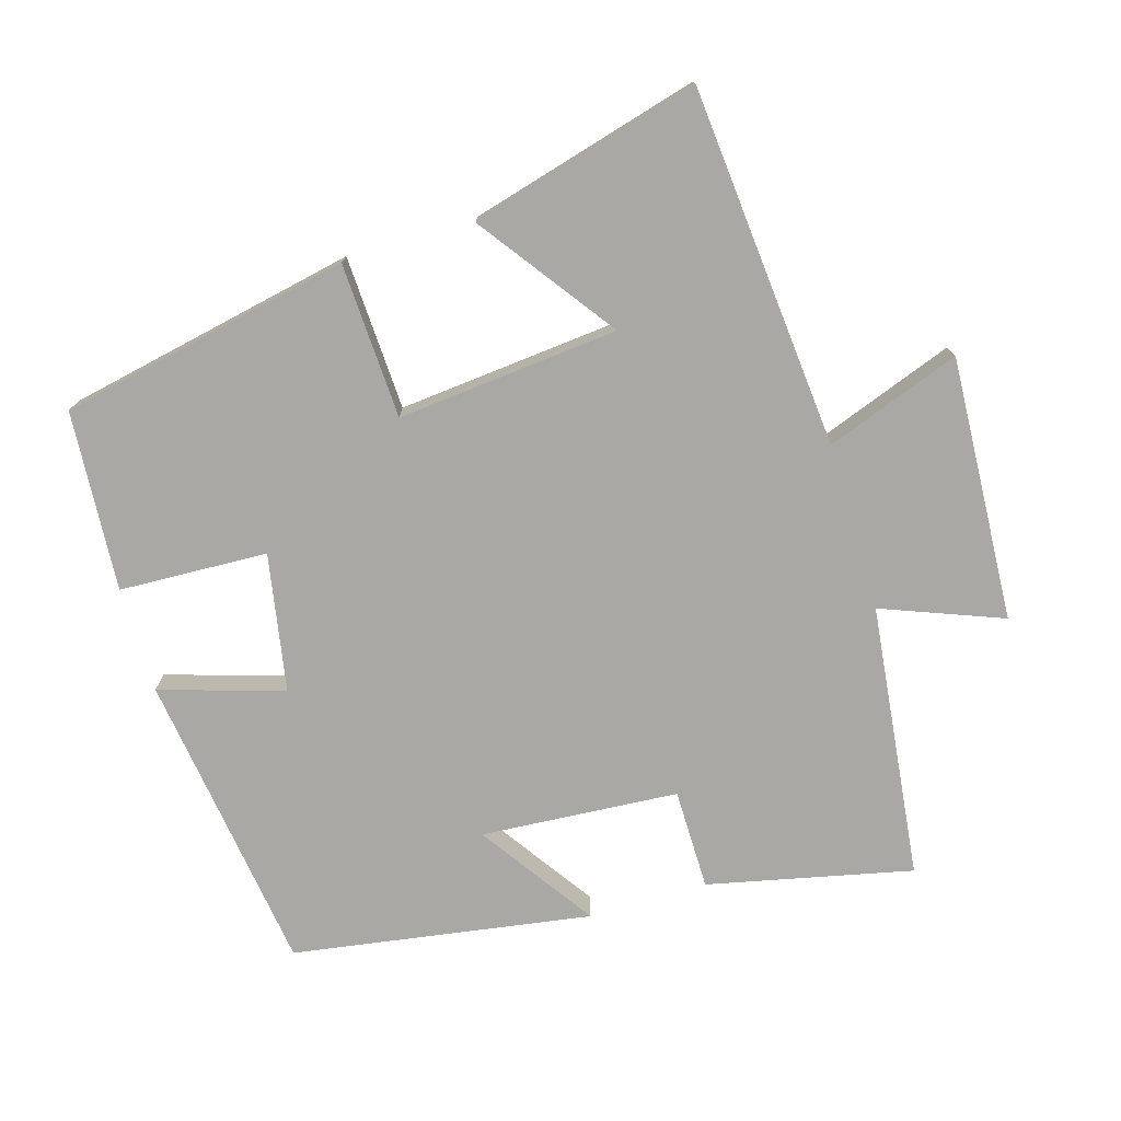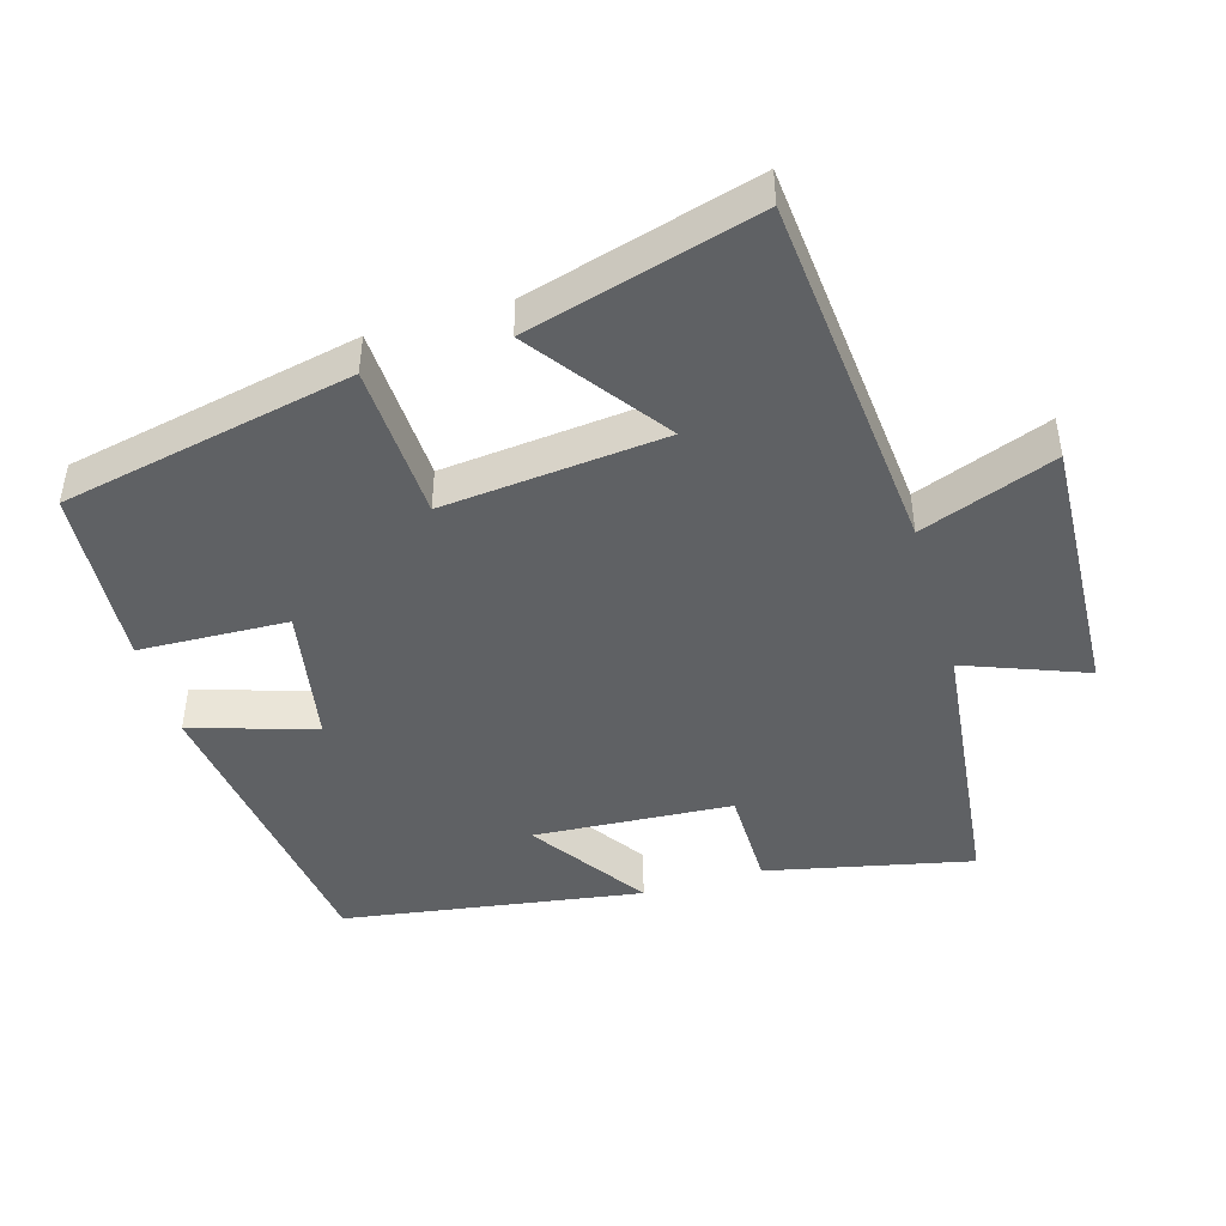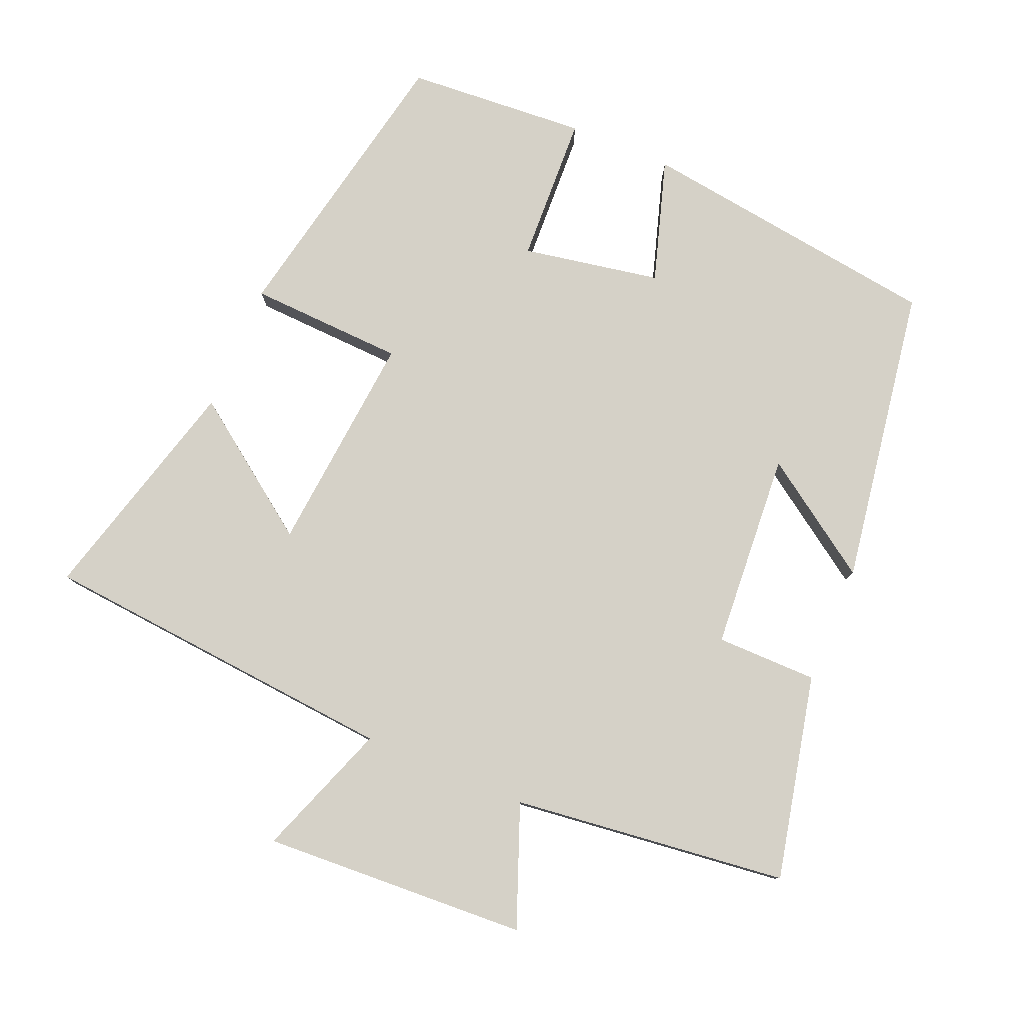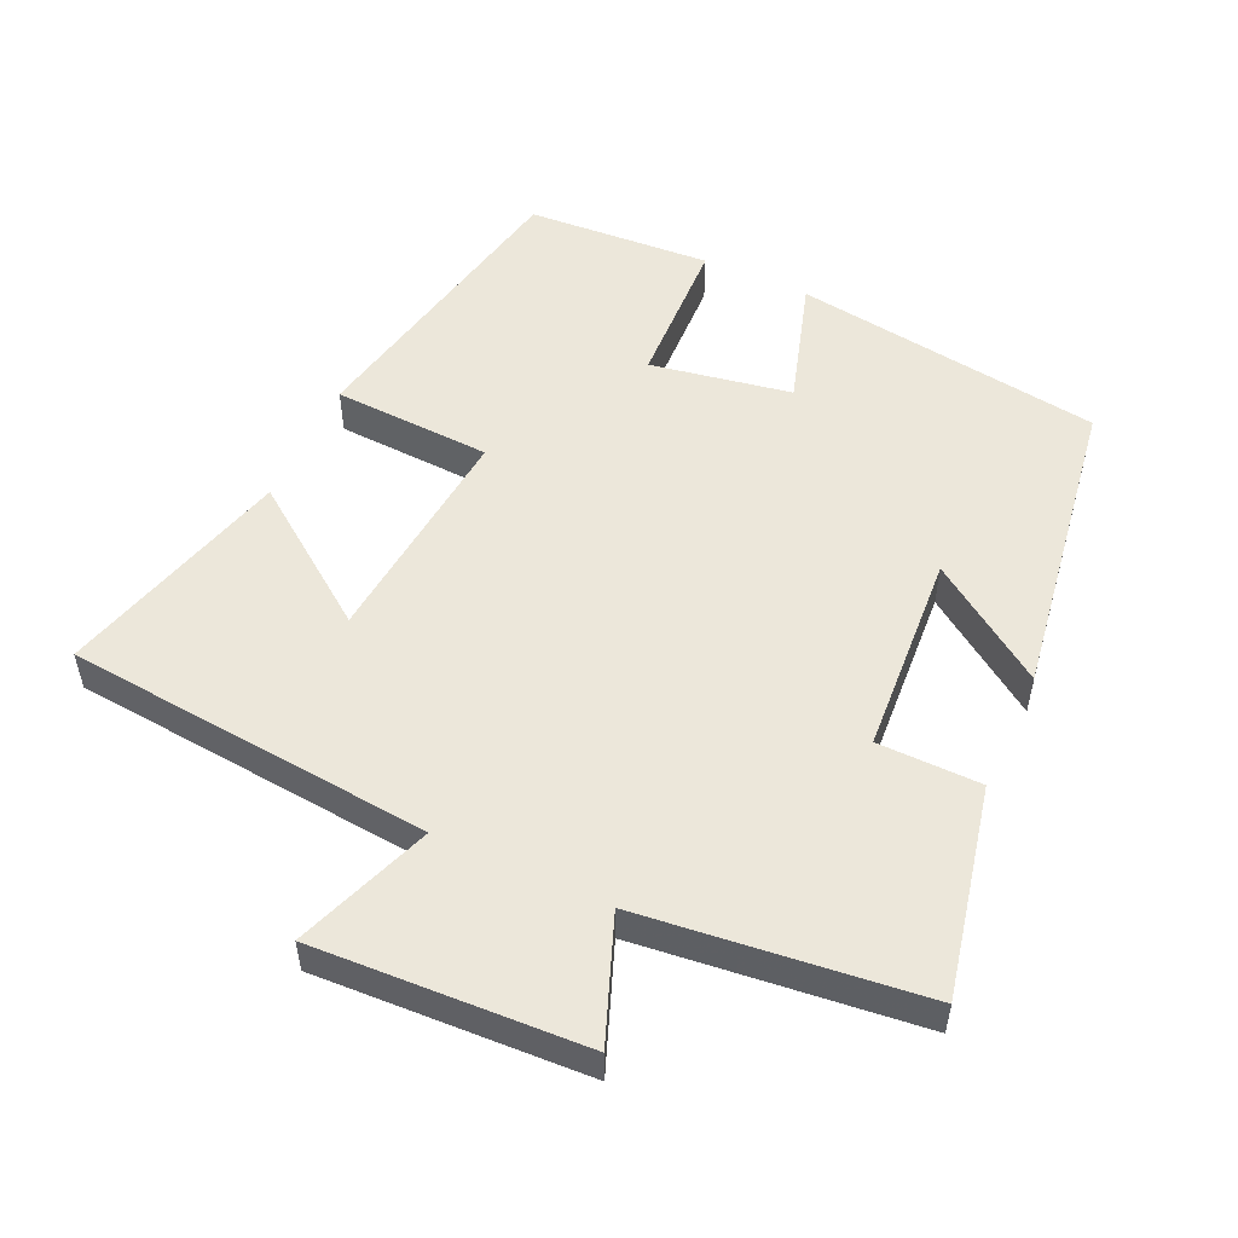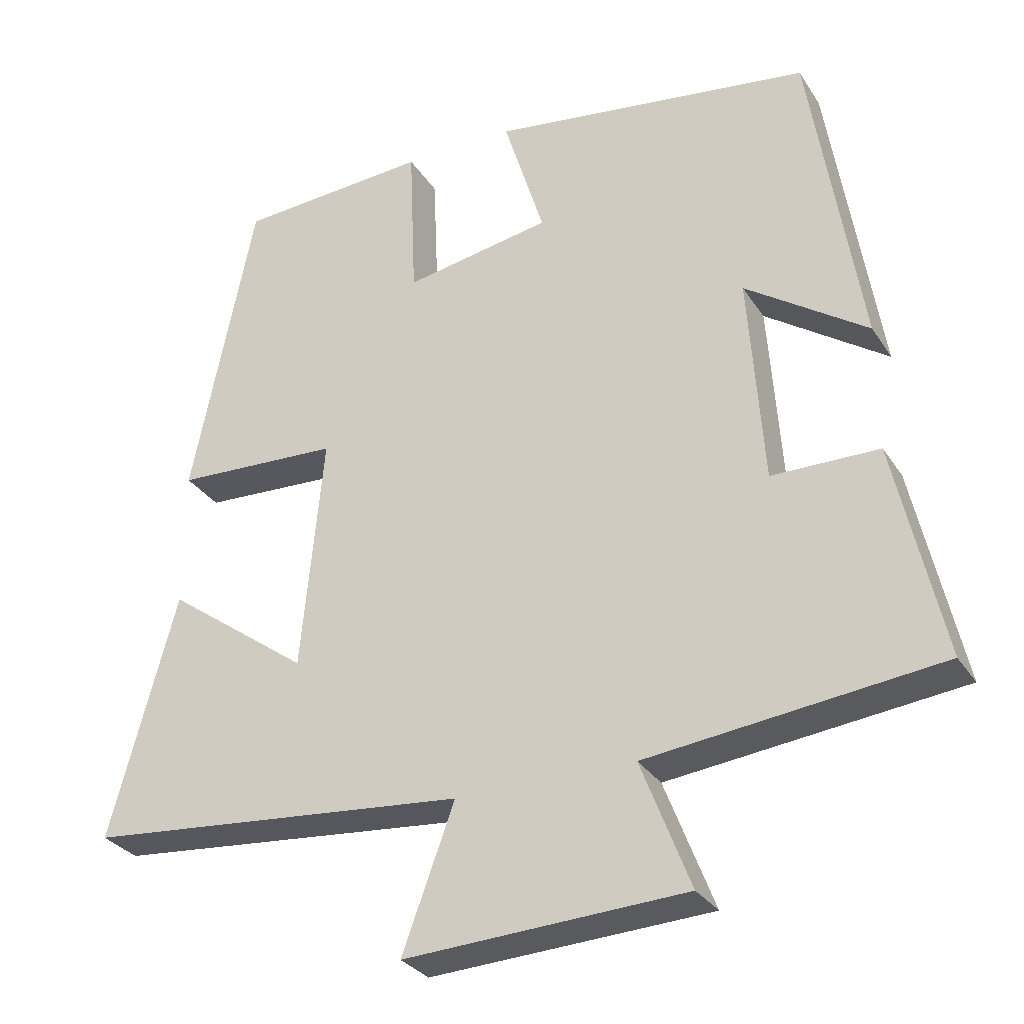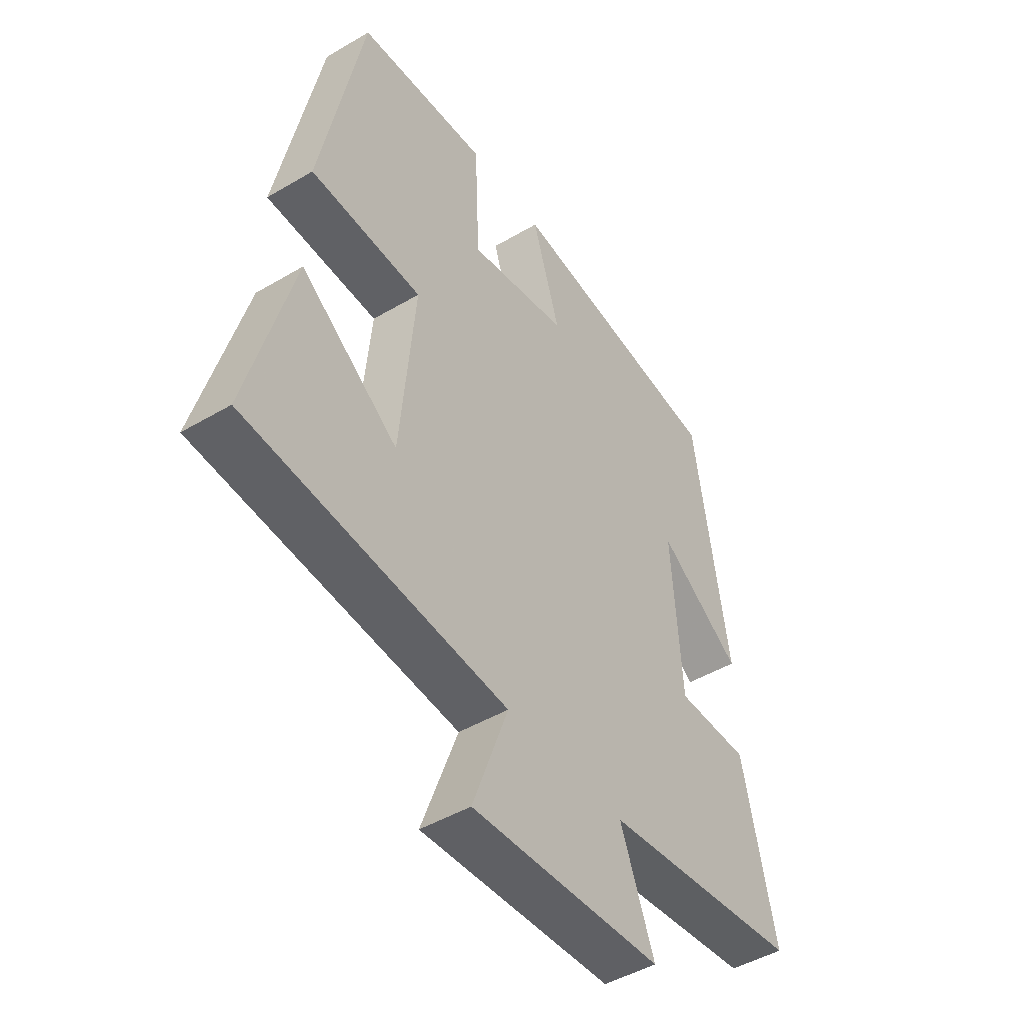
<metadata>
{"format":"obj","ext":"obj","renderer":"f3d","projection":"perspective","resolution":1024,"background":"white","views":[{"elev":-75.2,"azim":106.6,"up":"+Y"},{"elev":-45.5,"azim":106.6,"up":"+Y"},{"elev":79.6,"azim":-157.2,"up":"+Y"},{"elev":53.0,"azim":-155.1,"up":"+Y"},{"elev":-30.0,"azim":-153.1,"up":"+Z"},{"elev":-46.3,"azim":124.1,"up":"+Z"}]}
</metadata>
<code>
v 0.415 0.07 0.482
v 0.5 0.07 0.064
v 0.277 0.07 0.054
v 0.307 0.07 -0.264
v 0.5 0.07 -0.124
v 0.59 0.07 -0.454
v 0.072 0.07 -0.5
v 0.143 0.07 -0.693
v -0.237 0.07 -0.673
v -0.17 0.07 -0.5
v -0.565 0.07 -0.454
v -0.5 0.07 -0.161
v -0.355 0.07 -0.16
v -0.335 0.07 0.124
v -0.5 0.07 0.011
v -0.432 0.07 0.44
v 0.004 0.07 0.5
v -0.051 0.07 0.323
v 0.147 0.07 0.287
v 0.156 0.07 0.5
v 0.415 0 0.482
v 0.5 0 0.064
v 0.277 0 0.054
v 0.307 0 -0.264
v 0.5 0 -0.124
v 0.59 0 -0.454
v 0.072 0 -0.5
v 0.143 0 -0.693
v -0.237 0 -0.673
v -0.17 0 -0.5
v -0.565 0 -0.454
v -0.5 0 -0.161
v -0.355 0 -0.16
v -0.335 0 0.124
v -0.5 0 0.011
v -0.432 0 0.44
v 0.004 0 0.5
v -0.051 0 0.323
v 0.147 0 0.287
v 0.156 0 0.5
f 1 2 3
f 20 1 3
f 19 20 3
f 18 19 3 4
f 16 17 18
f 15 16 18
f 14 15 18
f 13 14 18 4
f 12 13 4
f 11 12 4
f 10 11 4
f 7 8 9 10
f 7 10 4
f 4 5 6 7
f 23 22 21
f 23 21 40
f 23 40 39
f 24 23 39 38
f 38 37 36
f 38 36 35
f 38 35 34
f 24 38 34 33
f 24 33 32
f 24 32 31
f 24 31 30
f 30 29 28 27
f 24 30 27
f 27 26 25 24
f 1 21 22 2
f 2 22 23 3
f 3 23 24 4
f 4 24 25 5
f 5 25 26 6
f 6 26 27 7
f 7 27 28 8
f 8 28 29 9
f 9 29 30 10
f 10 30 31 11
f 11 31 32 12
f 12 32 33 13
f 13 33 34 14
f 14 34 35 15
f 15 35 36 16
f 16 36 37 17
f 17 37 38 18
f 18 38 39 19
f 19 39 40 20
f 20 40 21 1

</code>
